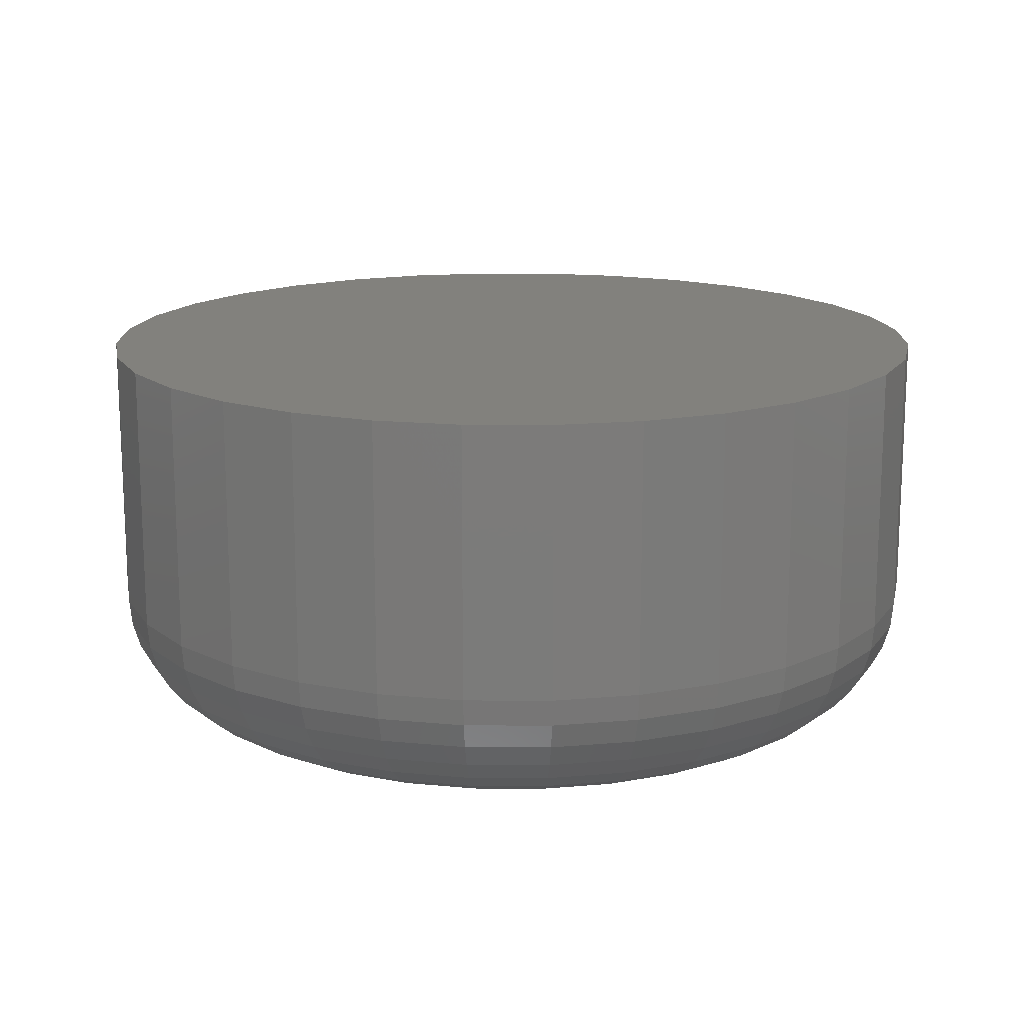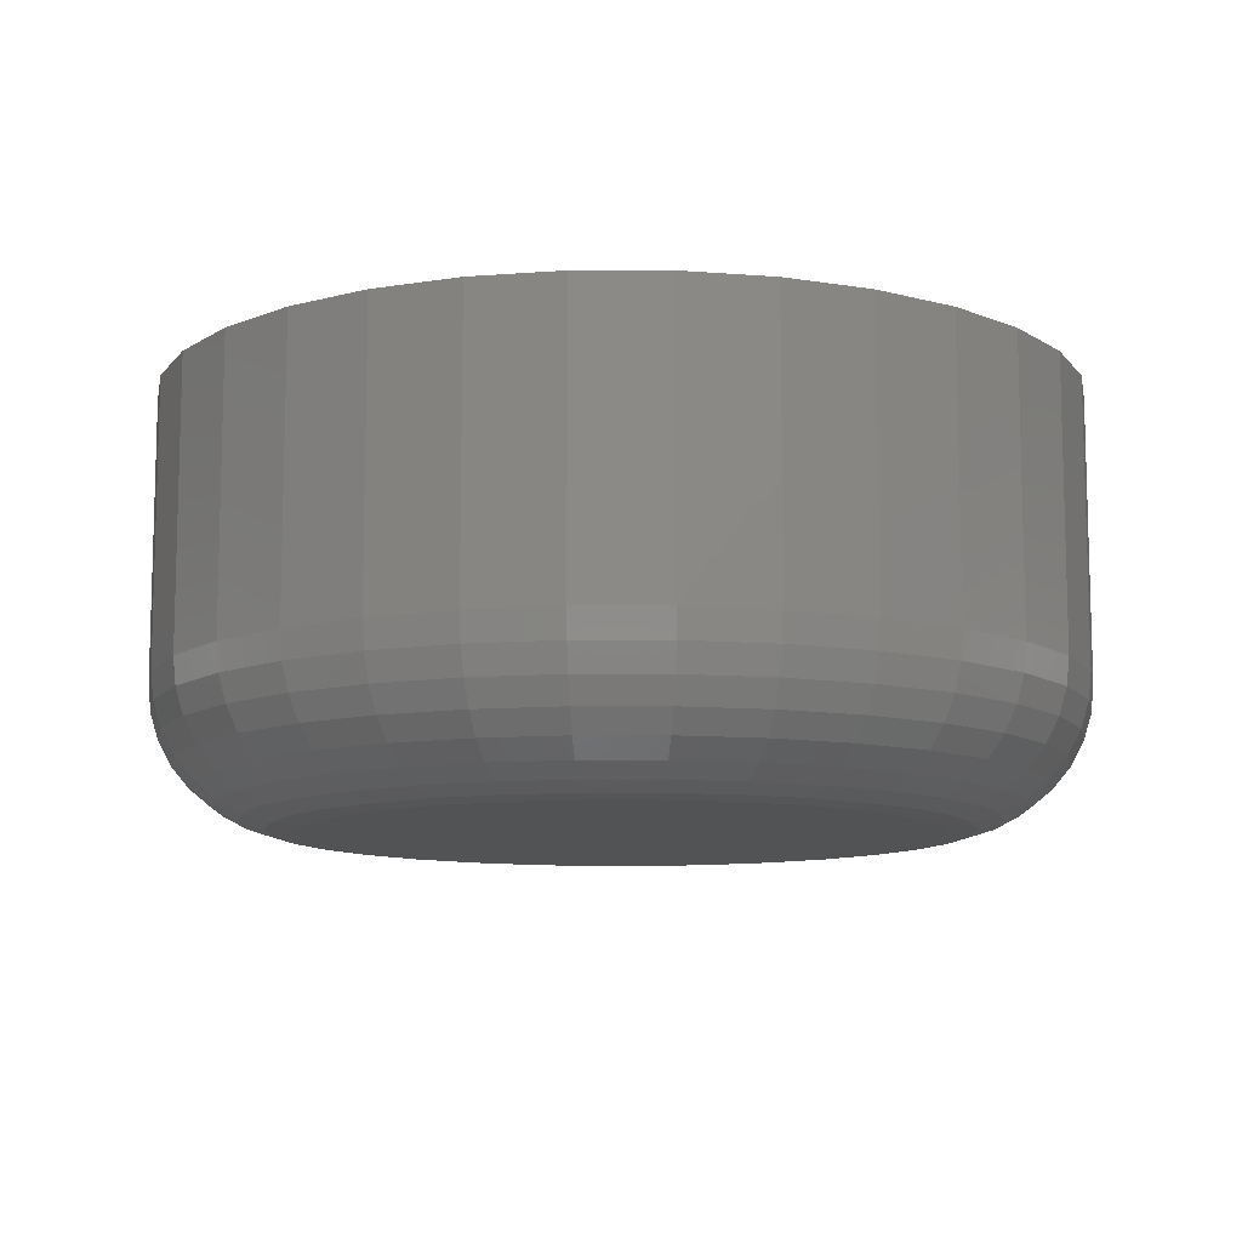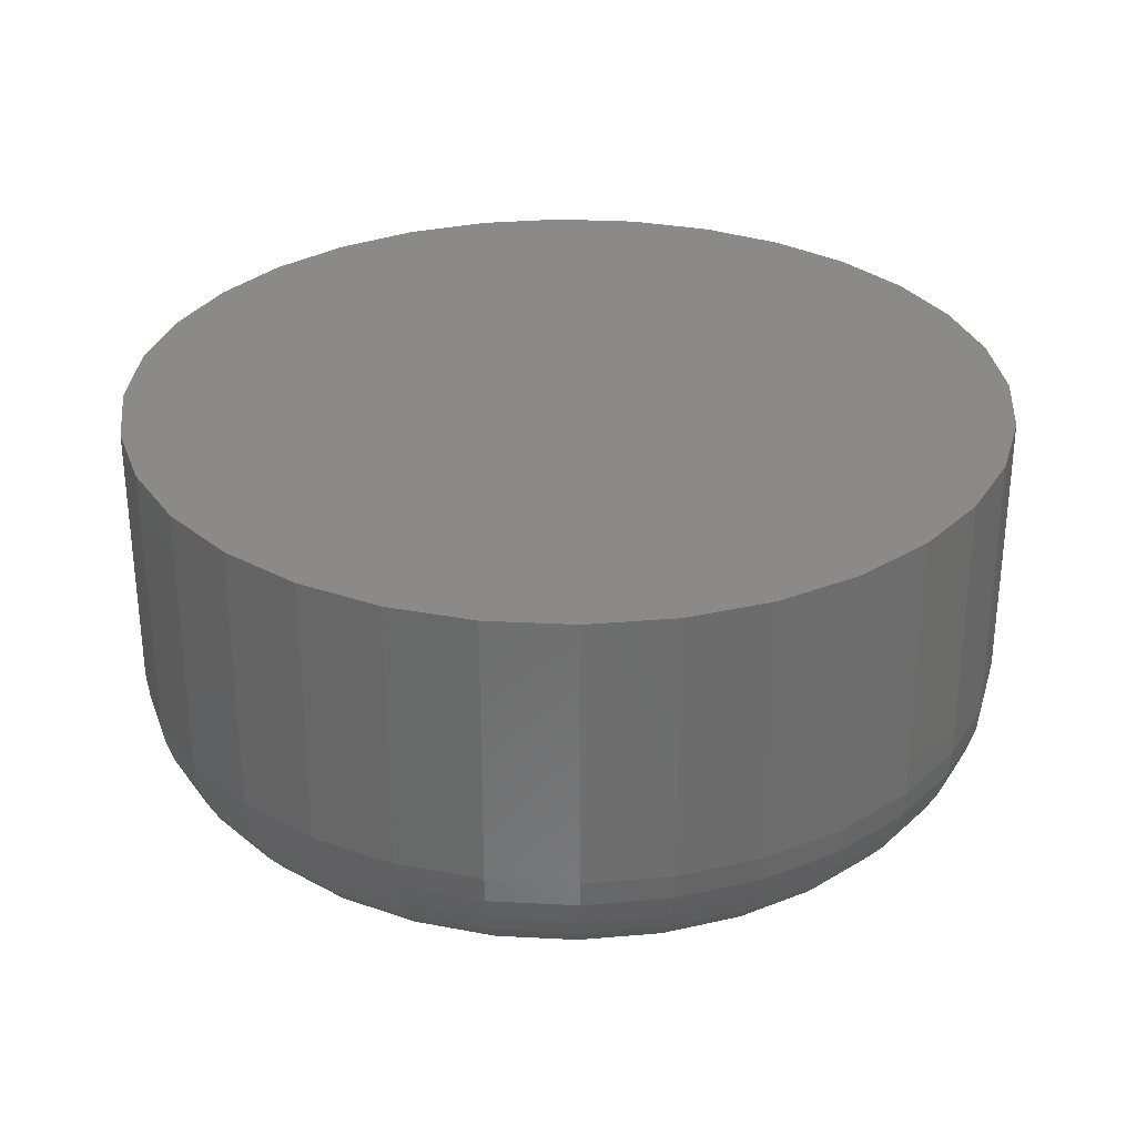
<metadata>
{"format":"stl","ext":"stl","renderer":"f3d","projection":"perspective","resolution":1024,"background":"white","views":[{"elev":15.4,"azim":-95.1,"up":"+Y"},{"elev":-10.4,"azim":84.3,"up":"+Y"},{"elev":30.6,"azim":21.1,"up":"+Y"}]}
</metadata>
<code>
# stl→obj: 320 verts, 636 faces
v 0.2908 -0.02344 0.2674
v 0.2663 -0.02344 0.2674
v 0.2641 -0.02344 0.2647
v 0.293 -0.02344 0.2647
v 0.2625 -0.02344 0.2617
v 0.2946 -0.02344 0.2617
v 0.2946 -0.02344 0.2485
v 0.2641 -0.02344 0.2455
v 0.293 -0.02344 0.2455
v 0.2663 -0.02344 0.2428
v 0.2908 -0.02344 0.2428
v 0.2689 -0.02344 0.2407
v 0.2882 -0.02344 0.2407
v 0.2719 -0.02344 0.2391
v 0.2752 -0.02344 0.2381
v 0.2852 -0.02344 0.2391
v 0.2785 -0.02344 0.2377
v 0.2819 -0.02344 0.2381
v 0.2882 -0.02344 0.2695
v 0.2852 -0.02344 0.2711
v 0.2819 -0.02344 0.2721
v 0.2785 -0.02344 0.2725
v 0.2752 -0.02344 0.2721
v 0.2719 -0.02344 0.2711
v 0.2689 -0.02344 0.2695
v 0.2956 -0.02344 0.2585
v 0.2615 -0.02344 0.2585
v 0.2959 -0.02344 0.2551
v 0.2612 -0.02344 0.2551
v 0.2956 -0.02344 0.2517
v 0.2615 -0.02344 0.2517
v 0.2625 -0.02344 0.2485
v 0.3037 3.974e-17 0.2551
v 0.3037 -0.01562 0.2551
v 0.3032 3.94e-17 0.2502
v 0.3032 -0.01562 0.2502
v 0.3018 3.901e-17 0.2455
v 0.3018 -0.01562 0.2455
v 0.2995 3.86e-17 0.2411
v 0.2995 -0.01562 0.2411
v 0.2963 3.816e-17 0.2373
v 0.2963 -0.01562 0.2373
v 0.2925 3.773e-17 0.2342
v 0.2925 -0.01562 0.2342
v 0.2882 3.731e-17 0.2318
v 0.2882 -0.01562 0.2318
v 0.2834 3.693e-17 0.2304
v 0.2834 -0.01562 0.2304
v 0.2785 3.659e-17 0.2299
v 0.2785 -0.01562 0.2299
v 0.2736 3.632e-17 0.2304
v 0.2736 -0.01562 0.2304
v 0.2689 3.611e-17 0.2318
v 0.2689 -0.01562 0.2318
v 0.2646 3.598e-17 0.2342
v 0.2646 -0.01562 0.2342
v 0.2607 3.594e-17 0.2373
v 0.2607 -0.01562 0.2373
v 0.2576 3.598e-17 0.2411
v 0.2576 -0.01562 0.2411
v 0.2553 3.611e-17 0.2455
v 0.2553 -0.01562 0.2455
v 0.2539 3.632e-17 0.2502
v 0.2539 -0.01562 0.2502
v 0.2534 3.659e-17 0.2551
v 0.2534 -0.01562 0.2551
v 0.2539 3.693e-17 0.26
v 0.2539 -0.01562 0.26
v 0.2553 3.731e-17 0.2647
v 0.2553 -0.01562 0.2647
v 0.2576 3.773e-17 0.2691
v 0.2576 -0.01562 0.2691
v 0.2607 3.816e-17 0.2729
v 0.2607 -0.01562 0.2729
v 0.2646 3.86e-17 0.276
v 0.2646 -0.01562 0.276
v 0.2689 3.901e-17 0.2783
v 0.2689 -0.01562 0.2783
v 0.2736 3.94e-17 0.2798
v 0.2736 -0.01562 0.2798
v 0.2785 3.974e-17 0.2803
v 0.2785 -0.01562 0.2803
v 0.2834 4.001e-17 0.2798
v 0.2834 -0.01562 0.2798
v 0.2882 4.022e-17 0.2783
v 0.2882 -0.01562 0.2783
v 0.2925 4.034e-17 0.276
v 0.2925 -0.01562 0.276
v 0.2963 4.039e-17 0.2729
v 0.2963 -0.01562 0.2729
v 0.2995 4.034e-17 0.2691
v 0.2995 -0.01562 0.2691
v 0.3018 4.022e-17 0.2647
v 0.3018 -0.01562 0.2647
v 0.3032 4.001e-17 0.26
v 0.3032 -0.01562 0.26
v 0.2597 -0.02329 0.2551
v 0.26 -0.02329 0.2588
v 0.2582 -0.02284 0.2551
v 0.2586 -0.02284 0.2591
v 0.2568 -0.02212 0.2551
v 0.2573 -0.02212 0.2593
v 0.2557 -0.02115 0.2551
v 0.2561 -0.02115 0.2596
v 0.2547 -0.01997 0.2551
v 0.2551 -0.01997 0.2598
v 0.254 -0.01861 0.2551
v 0.2544 -0.01861 0.2599
v 0.2535 -0.01715 0.2551
v 0.254 -0.01715 0.26
v 0.297 -0.02329 0.2588
v 0.2974 -0.02329 0.2551
v 0.2985 -0.02284 0.2591
v 0.2989 -0.02284 0.2551
v 0.2998 -0.02212 0.2593
v 0.3002 -0.02212 0.2551
v 0.301 -0.02115 0.2596
v 0.3014 -0.02115 0.2551
v 0.3019 -0.01997 0.2598
v 0.3024 -0.01997 0.2551
v 0.3026 -0.01861 0.2599
v 0.3031 -0.01861 0.2551
v 0.3031 -0.01715 0.26
v 0.3036 -0.01715 0.2551
v 0.296 -0.02329 0.2623
v 0.2973 -0.02284 0.2629
v 0.2986 -0.02212 0.2634
v 0.2997 -0.02115 0.2639
v 0.3006 -0.01997 0.2642
v 0.3012 -0.01861 0.2645
v 0.3016 -0.01715 0.2647
v 0.2942 -0.02329 0.2656
v 0.2954 -0.02284 0.2664
v 0.2966 -0.02212 0.2672
v 0.2976 -0.02115 0.2678
v 0.2984 -0.01997 0.2683
v 0.299 -0.01861 0.2687
v 0.2993 -0.01715 0.269
v 0.2919 -0.02329 0.2684
v 0.2929 -0.02284 0.2695
v 0.2939 -0.02212 0.2704
v 0.2947 -0.02115 0.2713
v 0.2954 -0.01997 0.272
v 0.2959 -0.01861 0.2725
v 0.2962 -0.01715 0.2728
v 0.289 -0.02329 0.2708
v 0.2898 -0.02284 0.272
v 0.2906 -0.02212 0.2731
v 0.2912 -0.02115 0.2741
v 0.2918 -0.01997 0.2749
v 0.2922 -0.01861 0.2755
v 0.2924 -0.01715 0.2759
v 0.2858 -0.02329 0.2725
v 0.2863 -0.02284 0.2739
v 0.2868 -0.02212 0.2751
v 0.2873 -0.02115 0.2762
v 0.2877 -0.01997 0.2771
v 0.2879 -0.01861 0.2778
v 0.2881 -0.01715 0.2782
v 0.2822 -0.02329 0.2736
v 0.2825 -0.02284 0.275
v 0.2828 -0.02212 0.2764
v 0.283 -0.02115 0.2775
v 0.2832 -0.01997 0.2785
v 0.2833 -0.01861 0.2792
v 0.2834 -0.01715 0.2796
v 0.2785 -0.02329 0.274
v 0.2785 -0.02284 0.2754
v 0.2785 -0.02212 0.2768
v 0.2785 -0.02115 0.278
v 0.2785 -0.01997 0.2789
v 0.2785 -0.01861 0.2797
v 0.2785 -0.01715 0.2801
v 0.2749 -0.02329 0.2736
v 0.2746 -0.02284 0.275
v 0.2743 -0.02212 0.2764
v 0.2741 -0.02115 0.2775
v 0.2739 -0.01997 0.2785
v 0.2737 -0.01861 0.2792
v 0.2737 -0.01715 0.2796
v 0.2713 -0.02329 0.2725
v 0.2708 -0.02284 0.2739
v 0.2702 -0.02212 0.2751
v 0.2698 -0.02115 0.2762
v 0.2694 -0.01997 0.2771
v 0.2691 -0.01861 0.2778
v 0.269 -0.01715 0.2782
v 0.268 -0.02329 0.2708
v 0.2672 -0.02284 0.272
v 0.2665 -0.02212 0.2731
v 0.2658 -0.02115 0.2741
v 0.2653 -0.01997 0.2749
v 0.2649 -0.01861 0.2755
v 0.2646 -0.01715 0.2759
v 0.2652 -0.02329 0.2684
v 0.2642 -0.02284 0.2695
v 0.2632 -0.02212 0.2704
v 0.2624 -0.02115 0.2713
v 0.2617 -0.01997 0.272
v 0.2612 -0.01861 0.2725
v 0.2608 -0.01715 0.2728
v 0.2628 -0.02329 0.2656
v 0.2616 -0.02284 0.2664
v 0.2605 -0.02212 0.2672
v 0.2595 -0.02115 0.2678
v 0.2587 -0.01997 0.2683
v 0.2581 -0.01861 0.2687
v 0.2577 -0.01715 0.269
v 0.2611 -0.02329 0.2623
v 0.2597 -0.02284 0.2629
v 0.2585 -0.02212 0.2634
v 0.2574 -0.02115 0.2639
v 0.2565 -0.01997 0.2642
v 0.2558 -0.01861 0.2645
v 0.2554 -0.01715 0.2647
v 0.297 -0.02329 0.2514
v 0.2985 -0.02284 0.2511
v 0.2998 -0.02212 0.2509
v 0.301 -0.02115 0.2506
v 0.3019 -0.01997 0.2504
v 0.3026 -0.01861 0.2503
v 0.3031 -0.01715 0.2502
v 0.26 -0.02329 0.2514
v 0.2586 -0.02284 0.2511
v 0.2573 -0.02212 0.2509
v 0.2561 -0.02115 0.2506
v 0.2551 -0.01997 0.2504
v 0.2544 -0.01861 0.2503
v 0.254 -0.01715 0.2502
v 0.2611 -0.02329 0.2479
v 0.2597 -0.02284 0.2473
v 0.2585 -0.02212 0.2468
v 0.2574 -0.02115 0.2463
v 0.2565 -0.01997 0.246
v 0.2558 -0.01861 0.2457
v 0.2554 -0.01715 0.2455
v 0.2628 -0.02329 0.2446
v 0.2616 -0.02284 0.2438
v 0.2605 -0.02212 0.243
v 0.2595 -0.02115 0.2424
v 0.2587 -0.01997 0.2418
v 0.2581 -0.01861 0.2414
v 0.2577 -0.01715 0.2412
v 0.2652 -0.02329 0.2418
v 0.2642 -0.02284 0.2407
v 0.2632 -0.02212 0.2398
v 0.2624 -0.02115 0.2389
v 0.2617 -0.01997 0.2382
v 0.2612 -0.01861 0.2377
v 0.2608 -0.01715 0.2374
v 0.268 -0.02329 0.2394
v 0.2672 -0.02284 0.2382
v 0.2665 -0.02212 0.2371
v 0.2658 -0.02115 0.2361
v 0.2653 -0.01997 0.2353
v 0.2649 -0.01861 0.2347
v 0.2646 -0.01715 0.2343
v 0.2713 -0.02329 0.2377
v 0.2708 -0.02284 0.2363
v 0.2702 -0.02212 0.2351
v 0.2698 -0.02115 0.234
v 0.2694 -0.01997 0.2331
v 0.2691 -0.01861 0.2324
v 0.269 -0.01715 0.232
v 0.2749 -0.02329 0.2366
v 0.2746 -0.02284 0.2351
v 0.2743 -0.02212 0.2338
v 0.2741 -0.02115 0.2327
v 0.2739 -0.01997 0.2317
v 0.2737 -0.01861 0.231
v 0.2737 -0.01715 0.2306
v 0.2785 -0.02329 0.2362
v 0.2785 -0.02284 0.2348
v 0.2785 -0.02212 0.2334
v 0.2785 -0.02115 0.2322
v 0.2785 -0.01997 0.2313
v 0.2785 -0.01861 0.2305
v 0.2785 -0.01715 0.2301
v 0.2822 -0.02329 0.2366
v 0.2825 -0.02284 0.2351
v 0.2828 -0.02212 0.2338
v 0.283 -0.02115 0.2327
v 0.2832 -0.01997 0.2317
v 0.2833 -0.01861 0.231
v 0.2834 -0.01715 0.2306
v 0.2858 -0.02329 0.2377
v 0.2863 -0.02284 0.2363
v 0.2868 -0.02212 0.2351
v 0.2873 -0.02115 0.234
v 0.2877 -0.01997 0.2331
v 0.2879 -0.01861 0.2324
v 0.2881 -0.01715 0.232
v 0.289 -0.02329 0.2394
v 0.2898 -0.02284 0.2382
v 0.2906 -0.02212 0.2371
v 0.2912 -0.02115 0.2361
v 0.2918 -0.01997 0.2353
v 0.2922 -0.01861 0.2347
v 0.2924 -0.01715 0.2343
v 0.2919 -0.02329 0.2418
v 0.2929 -0.02284 0.2407
v 0.2939 -0.02212 0.2398
v 0.2947 -0.02115 0.2389
v 0.2954 -0.01997 0.2382
v 0.2959 -0.01861 0.2377
v 0.2962 -0.01715 0.2374
v 0.2942 -0.02329 0.2446
v 0.2954 -0.02284 0.2438
v 0.2966 -0.02212 0.243
v 0.2976 -0.02115 0.2424
v 0.2984 -0.01997 0.2418
v 0.299 -0.01861 0.2414
v 0.2993 -0.01715 0.2412
v 0.296 -0.02329 0.2479
v 0.2973 -0.02284 0.2473
v 0.2986 -0.02212 0.2468
v 0.2997 -0.02115 0.2463
v 0.3006 -0.01997 0.246
v 0.3012 -0.01861 0.2457
v 0.3016 -0.01715 0.2455
f 1 2 3
f 1 3 4
f 4 3 5
f 4 5 6
f 7 8 9
f 9 8 10
f 9 10 11
f 11 10 12
f 11 12 13
f 13 12 14
f 13 14 15
f 13 15 16
f 15 17 16
f 16 17 18
f 19 20 21
f 19 21 22
f 19 22 23
f 19 23 24
f 19 24 25
f 19 25 2
f 19 2 1
f 6 5 26
f 26 5 27
f 26 27 28
f 28 27 29
f 28 29 30
f 30 29 31
f 30 31 7
f 7 31 32
f 7 32 8
f 33 34 35
f 35 34 36
f 35 36 37
f 37 36 38
f 37 38 39
f 39 38 40
f 39 40 41
f 41 40 42
f 41 42 43
f 43 42 44
f 43 44 45
f 45 44 46
f 45 46 47
f 47 46 48
f 47 48 49
f 49 48 50
f 49 50 51
f 51 50 52
f 51 52 53
f 53 52 54
f 53 54 55
f 55 54 56
f 55 56 57
f 57 56 58
f 57 58 59
f 59 58 60
f 59 60 61
f 61 60 62
f 61 62 63
f 63 62 64
f 63 64 65
f 65 64 66
f 65 66 67
f 67 66 68
f 67 68 69
f 69 68 70
f 69 70 71
f 71 70 72
f 71 72 73
f 73 72 74
f 73 74 75
f 75 74 76
f 75 76 77
f 77 76 78
f 77 78 79
f 79 78 80
f 79 80 81
f 81 80 82
f 81 82 83
f 83 82 84
f 83 84 85
f 85 84 86
f 85 86 87
f 87 86 88
f 87 88 89
f 89 88 90
f 89 90 91
f 91 90 92
f 91 92 93
f 93 92 94
f 93 94 95
f 95 94 96
f 95 96 33
f 33 96 34
f 29 27 97
f 97 27 98
f 97 98 99
f 99 98 100
f 99 100 101
f 101 100 102
f 101 102 103
f 103 102 104
f 103 104 105
f 105 104 106
f 105 106 107
f 107 106 108
f 107 108 109
f 109 108 110
f 109 110 66
f 66 110 68
f 26 28 111
f 111 28 112
f 111 112 113
f 113 112 114
f 113 114 115
f 115 114 116
f 115 116 117
f 117 116 118
f 117 118 119
f 119 118 120
f 119 120 121
f 121 120 122
f 121 122 123
f 123 122 124
f 123 124 96
f 96 124 34
f 6 26 125
f 125 26 111
f 125 111 126
f 126 111 113
f 126 113 127
f 127 113 115
f 127 115 128
f 128 115 117
f 128 117 129
f 129 117 119
f 129 119 130
f 130 119 121
f 130 121 131
f 131 121 123
f 131 123 94
f 94 123 96
f 4 6 132
f 132 6 125
f 132 125 133
f 133 125 126
f 133 126 134
f 134 126 127
f 134 127 135
f 135 127 128
f 135 128 136
f 136 128 129
f 136 129 137
f 137 129 130
f 137 130 138
f 138 130 131
f 138 131 92
f 92 131 94
f 1 4 139
f 139 4 132
f 139 132 140
f 140 132 133
f 140 133 141
f 141 133 134
f 141 134 142
f 142 134 135
f 142 135 143
f 143 135 136
f 143 136 144
f 144 136 137
f 144 137 145
f 145 137 138
f 145 138 90
f 90 138 92
f 19 1 146
f 146 1 139
f 146 139 147
f 147 139 140
f 147 140 148
f 148 140 141
f 148 141 149
f 149 141 142
f 149 142 150
f 150 142 143
f 150 143 151
f 151 143 144
f 151 144 152
f 152 144 145
f 152 145 88
f 88 145 90
f 20 19 153
f 153 19 146
f 153 146 154
f 154 146 147
f 154 147 155
f 155 147 148
f 155 148 156
f 156 148 149
f 156 149 157
f 157 149 150
f 157 150 158
f 158 150 151
f 158 151 159
f 159 151 152
f 159 152 86
f 86 152 88
f 21 20 160
f 160 20 153
f 160 153 161
f 161 153 154
f 161 154 162
f 162 154 155
f 162 155 163
f 163 155 156
f 163 156 164
f 164 156 157
f 164 157 165
f 165 157 158
f 165 158 166
f 166 158 159
f 166 159 84
f 84 159 86
f 22 21 167
f 167 21 160
f 167 160 168
f 168 160 161
f 168 161 169
f 169 161 162
f 169 162 170
f 170 162 163
f 170 163 171
f 171 163 164
f 171 164 172
f 172 164 165
f 172 165 173
f 173 165 166
f 173 166 82
f 82 166 84
f 23 22 174
f 174 22 167
f 174 167 175
f 175 167 168
f 175 168 176
f 176 168 169
f 176 169 177
f 177 169 170
f 177 170 178
f 178 170 171
f 178 171 179
f 179 171 172
f 179 172 180
f 180 172 173
f 180 173 80
f 80 173 82
f 24 23 181
f 181 23 174
f 181 174 182
f 182 174 175
f 182 175 183
f 183 175 176
f 183 176 184
f 184 176 177
f 184 177 185
f 185 177 178
f 185 178 186
f 186 178 179
f 186 179 187
f 187 179 180
f 187 180 78
f 78 180 80
f 25 24 188
f 188 24 181
f 188 181 189
f 189 181 182
f 189 182 190
f 190 182 183
f 190 183 191
f 191 183 184
f 191 184 192
f 192 184 185
f 192 185 193
f 193 185 186
f 193 186 194
f 194 186 187
f 194 187 76
f 76 187 78
f 2 25 195
f 195 25 188
f 195 188 196
f 196 188 189
f 196 189 197
f 197 189 190
f 197 190 198
f 198 190 191
f 198 191 199
f 199 191 192
f 199 192 200
f 200 192 193
f 200 193 201
f 201 193 194
f 201 194 74
f 74 194 76
f 3 2 202
f 202 2 195
f 202 195 203
f 203 195 196
f 203 196 204
f 204 196 197
f 204 197 205
f 205 197 198
f 205 198 206
f 206 198 199
f 206 199 207
f 207 199 200
f 207 200 208
f 208 200 201
f 208 201 72
f 72 201 74
f 5 3 209
f 209 3 202
f 209 202 210
f 210 202 203
f 210 203 211
f 211 203 204
f 211 204 212
f 212 204 205
f 212 205 213
f 213 205 206
f 213 206 214
f 214 206 207
f 214 207 215
f 215 207 208
f 215 208 70
f 70 208 72
f 27 5 98
f 98 5 209
f 98 209 100
f 100 209 210
f 100 210 102
f 102 210 211
f 102 211 104
f 104 211 212
f 104 212 106
f 106 212 213
f 106 213 108
f 108 213 214
f 108 214 110
f 110 214 215
f 110 215 68
f 68 215 70
f 28 30 112
f 112 30 216
f 112 216 114
f 114 216 217
f 114 217 116
f 116 217 218
f 116 218 118
f 118 218 219
f 118 219 120
f 120 219 220
f 120 220 122
f 122 220 221
f 122 221 124
f 124 221 222
f 124 222 34
f 34 222 36
f 31 29 223
f 223 29 97
f 223 97 224
f 224 97 99
f 224 99 225
f 225 99 101
f 225 101 226
f 226 101 103
f 226 103 227
f 227 103 105
f 227 105 228
f 228 105 107
f 228 107 229
f 229 107 109
f 229 109 64
f 64 109 66
f 32 31 230
f 230 31 223
f 230 223 231
f 231 223 224
f 231 224 232
f 232 224 225
f 232 225 233
f 233 225 226
f 233 226 234
f 234 226 227
f 234 227 235
f 235 227 228
f 235 228 236
f 236 228 229
f 236 229 62
f 62 229 64
f 8 32 237
f 237 32 230
f 237 230 238
f 238 230 231
f 238 231 239
f 239 231 232
f 239 232 240
f 240 232 233
f 240 233 241
f 241 233 234
f 241 234 242
f 242 234 235
f 242 235 243
f 243 235 236
f 243 236 60
f 60 236 62
f 10 8 244
f 244 8 237
f 244 237 245
f 245 237 238
f 245 238 246
f 246 238 239
f 246 239 247
f 247 239 240
f 247 240 248
f 248 240 241
f 248 241 249
f 249 241 242
f 249 242 250
f 250 242 243
f 250 243 58
f 58 243 60
f 12 10 251
f 251 10 244
f 251 244 252
f 252 244 245
f 252 245 253
f 253 245 246
f 253 246 254
f 254 246 247
f 254 247 255
f 255 247 248
f 255 248 256
f 256 248 249
f 256 249 257
f 257 249 250
f 257 250 56
f 56 250 58
f 14 12 258
f 258 12 251
f 258 251 259
f 259 251 252
f 259 252 260
f 260 252 253
f 260 253 261
f 261 253 254
f 261 254 262
f 262 254 255
f 262 255 263
f 263 255 256
f 263 256 264
f 264 256 257
f 264 257 54
f 54 257 56
f 15 14 265
f 265 14 258
f 265 258 266
f 266 258 259
f 266 259 267
f 267 259 260
f 267 260 268
f 268 260 261
f 268 261 269
f 269 261 262
f 269 262 270
f 270 262 263
f 270 263 271
f 271 263 264
f 271 264 52
f 52 264 54
f 17 15 272
f 272 15 265
f 272 265 273
f 273 265 266
f 273 266 274
f 274 266 267
f 274 267 275
f 275 267 268
f 275 268 276
f 276 268 269
f 276 269 277
f 277 269 270
f 277 270 278
f 278 270 271
f 278 271 50
f 50 271 52
f 18 17 279
f 279 17 272
f 279 272 280
f 280 272 273
f 280 273 281
f 281 273 274
f 281 274 282
f 282 274 275
f 282 275 283
f 283 275 276
f 283 276 284
f 284 276 277
f 284 277 285
f 285 277 278
f 285 278 48
f 48 278 50
f 16 18 286
f 286 18 279
f 286 279 287
f 287 279 280
f 287 280 288
f 288 280 281
f 288 281 289
f 289 281 282
f 289 282 290
f 290 282 283
f 290 283 291
f 291 283 284
f 291 284 292
f 292 284 285
f 292 285 46
f 46 285 48
f 13 16 293
f 293 16 286
f 293 286 294
f 294 286 287
f 294 287 295
f 295 287 288
f 295 288 296
f 296 288 289
f 296 289 297
f 297 289 290
f 297 290 298
f 298 290 291
f 298 291 299
f 299 291 292
f 299 292 44
f 44 292 46
f 11 13 300
f 300 13 293
f 300 293 301
f 301 293 294
f 301 294 302
f 302 294 295
f 302 295 303
f 303 295 296
f 303 296 304
f 304 296 297
f 304 297 305
f 305 297 298
f 305 298 306
f 306 298 299
f 306 299 42
f 42 299 44
f 9 11 307
f 307 11 300
f 307 300 308
f 308 300 301
f 308 301 309
f 309 301 302
f 309 302 310
f 310 302 303
f 310 303 311
f 311 303 304
f 311 304 312
f 312 304 305
f 312 305 313
f 313 305 306
f 313 306 40
f 40 306 42
f 7 9 314
f 314 9 307
f 314 307 315
f 315 307 308
f 315 308 316
f 316 308 309
f 316 309 317
f 317 309 310
f 317 310 318
f 318 310 311
f 318 311 319
f 319 311 312
f 319 312 320
f 320 312 313
f 320 313 38
f 38 313 40
f 30 7 216
f 216 7 314
f 216 314 217
f 217 314 315
f 217 315 218
f 218 315 316
f 218 316 219
f 219 316 317
f 219 317 220
f 220 317 318
f 220 318 221
f 221 318 319
f 221 319 222
f 222 319 320
f 222 320 36
f 36 320 38
f 77 79 81
f 77 81 83
f 85 77 83
f 75 77 85
f 87 75 85
f 73 75 87
f 89 73 87
f 71 73 89
f 91 71 89
f 69 71 91
f 93 69 91
f 67 69 93
f 95 67 93
f 37 61 35
f 59 61 37
f 39 59 37
f 57 59 39
f 41 57 39
f 55 57 41
f 43 55 41
f 53 55 43
f 45 53 43
f 51 53 45
f 49 51 45
f 47 49 45
f 61 63 35
f 35 63 65
f 35 65 33
f 33 65 67
f 33 67 95

</code>
